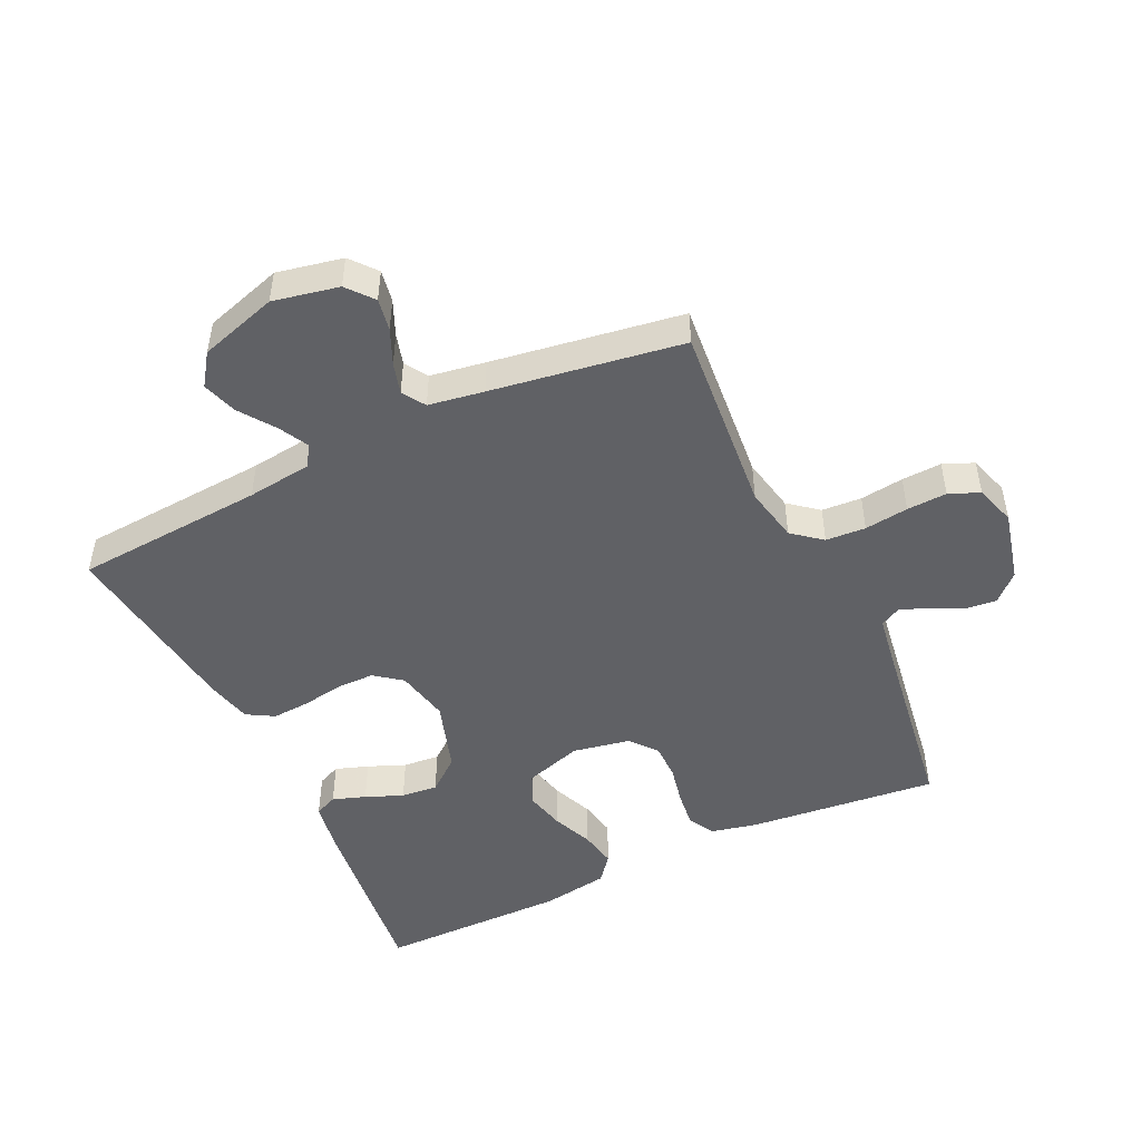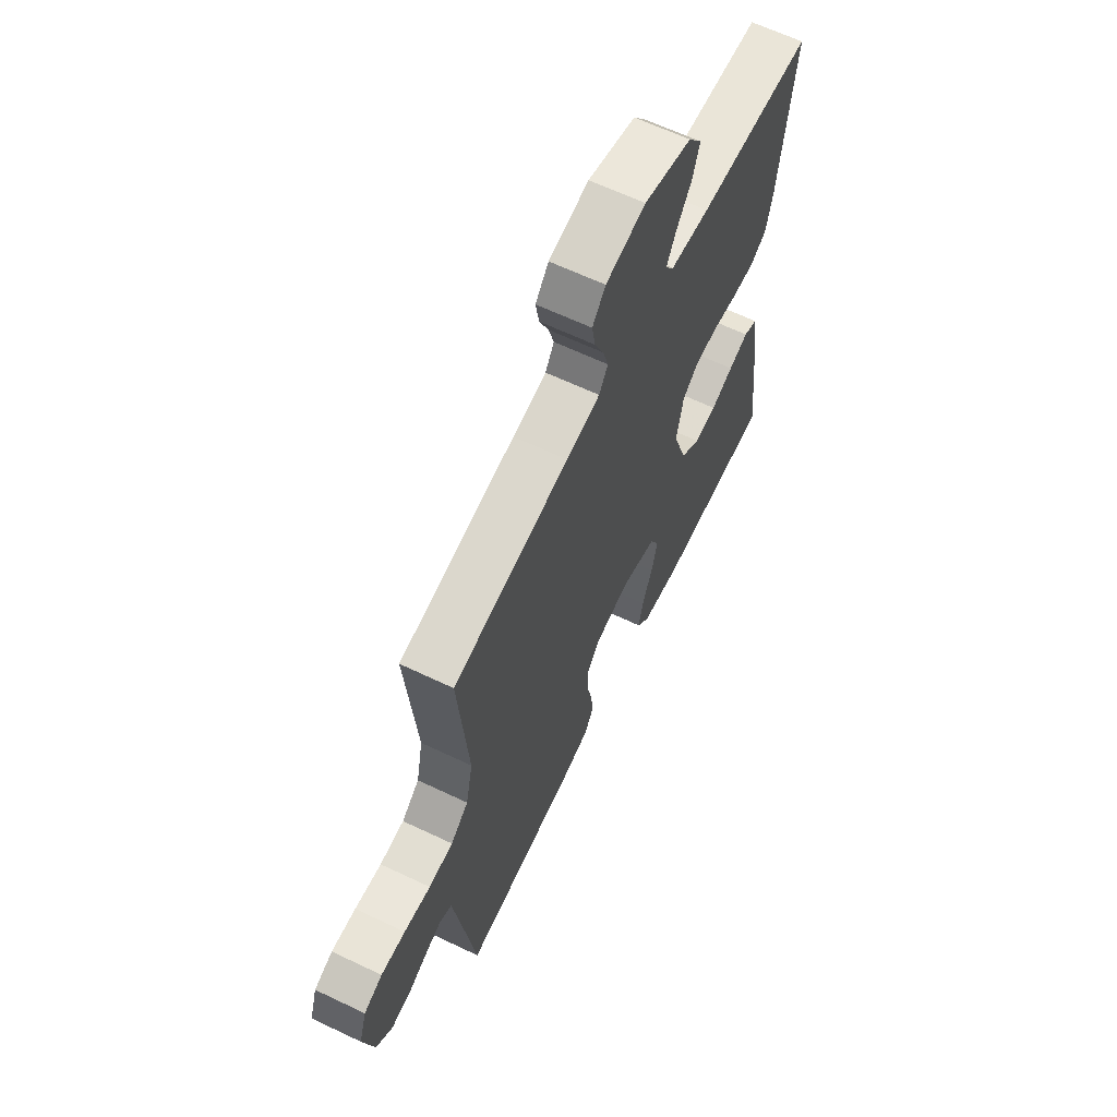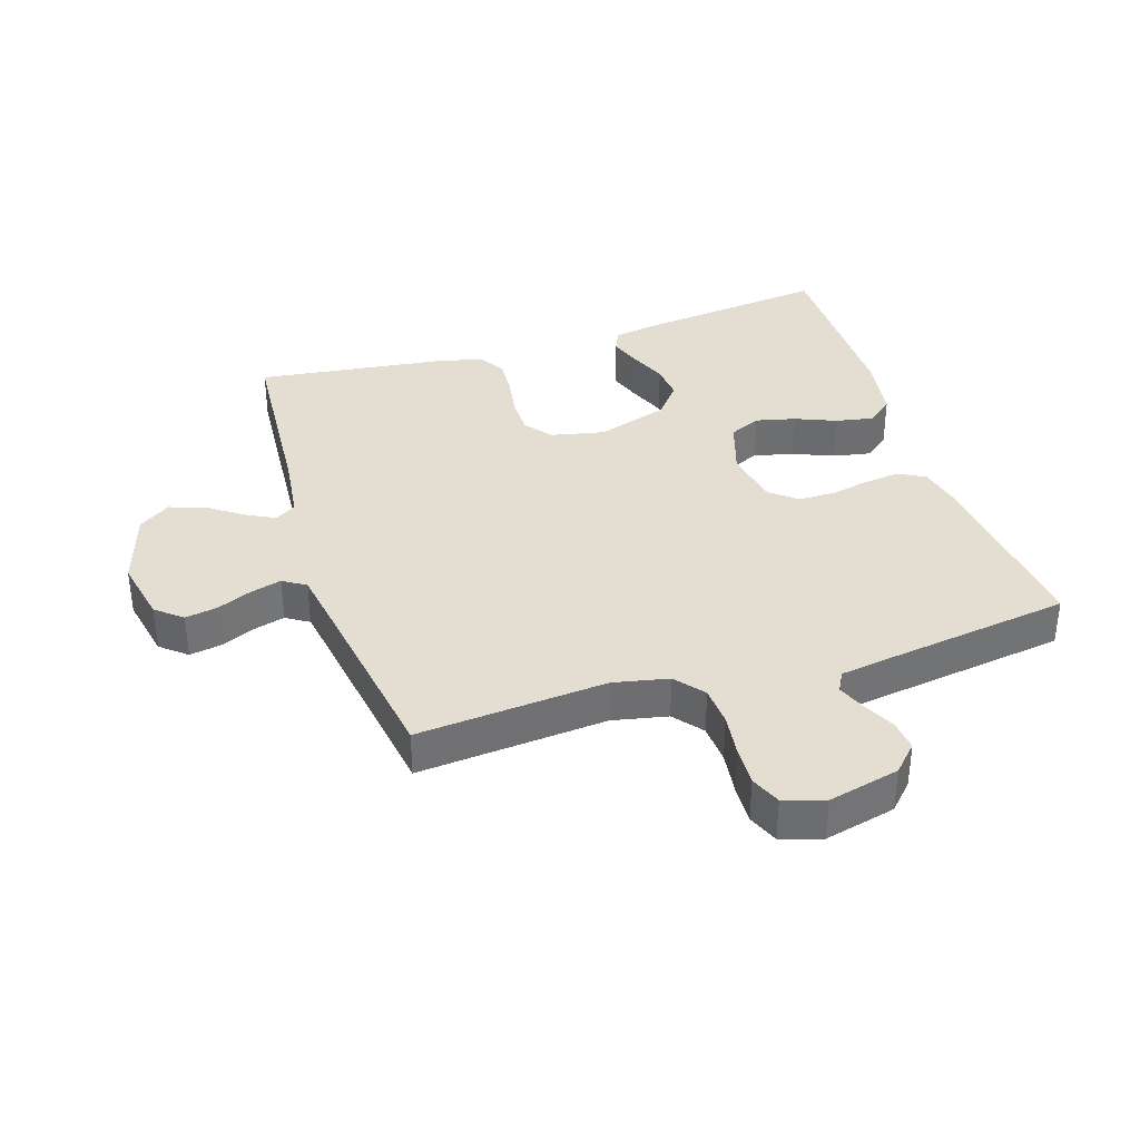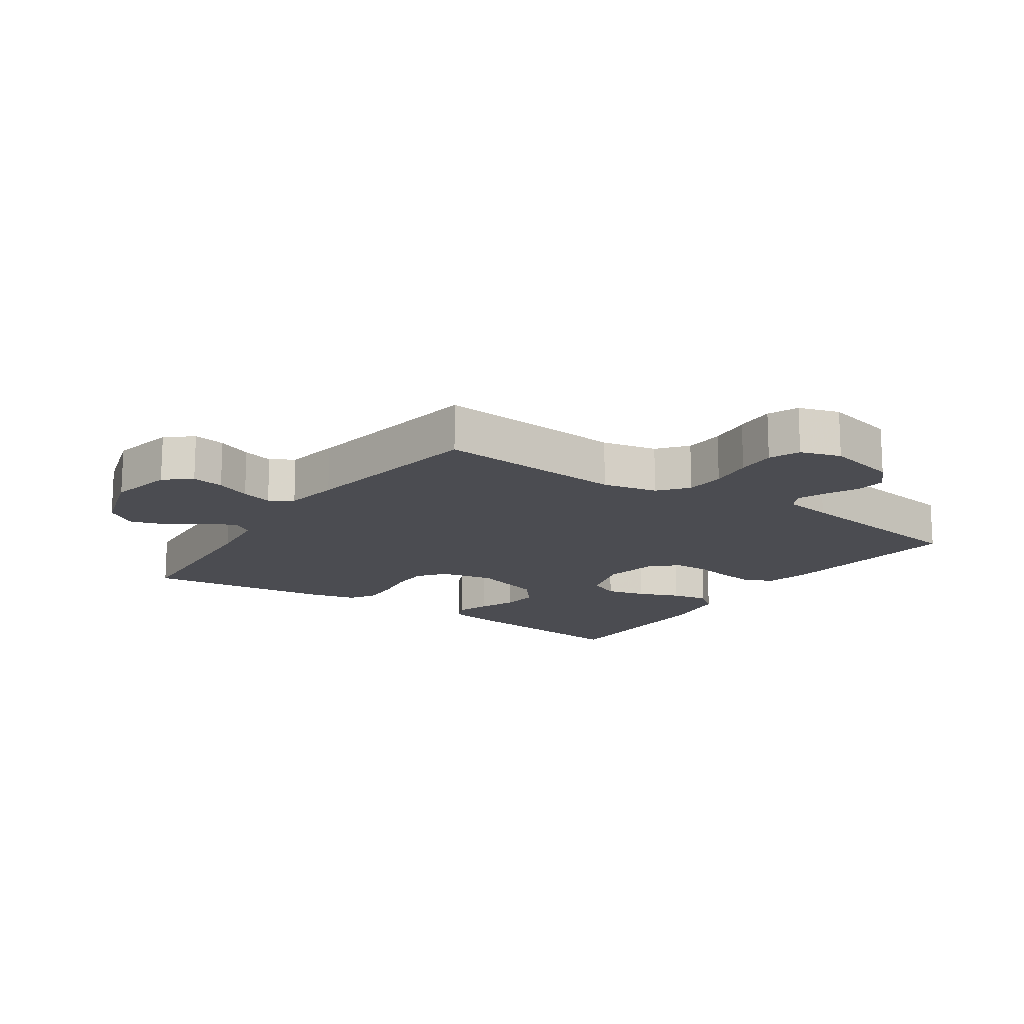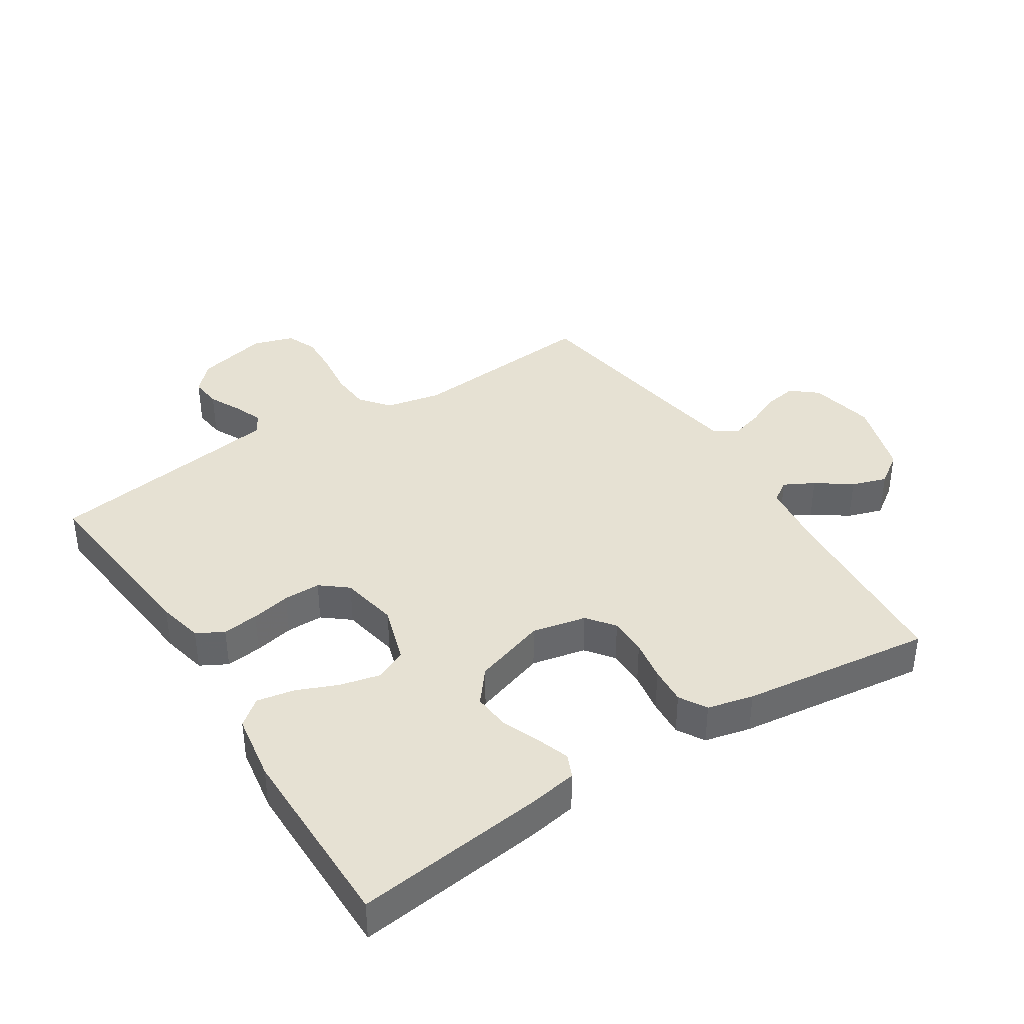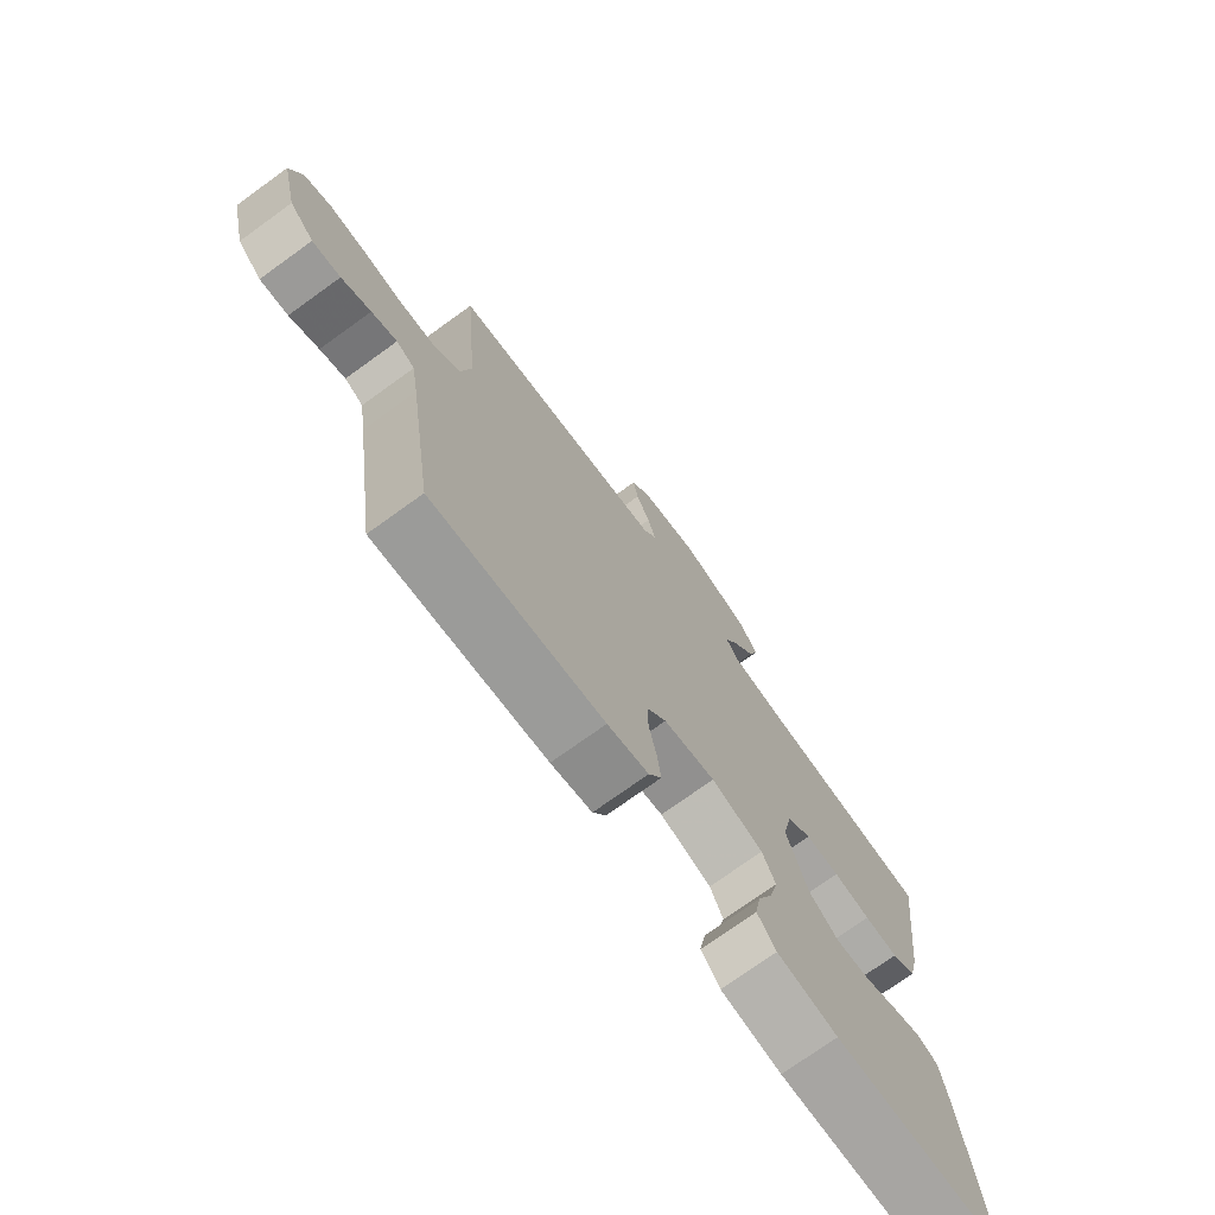
<metadata>
{"format":"obj","ext":"obj","renderer":"f3d","projection":"perspective","resolution":1024,"background":"white","views":[{"elev":-48.3,"azim":25.3,"up":"+Y"},{"elev":64.2,"azim":115.6,"up":"+Z"},{"elev":36.0,"azim":72.3,"up":"+Y"},{"elev":-15.3,"azim":55.6,"up":"+Y"},{"elev":38.9,"azim":-122.7,"up":"+Y"},{"elev":-73.9,"azim":125.8,"up":"+Z"}]}
</metadata>
<code>
v 0.5 0.07 -0.5
v 0.2 0.07 -0.47
v 0.128 0.07 -0.454
v 0.105 0.07 -0.412
v 0.112 0.07 -0.355
v 0.125 0.07 -0.293
v 0.125 0.07 -0.235
v 0.091 0.07 -0.193
v 0 0.07 -0.176
v -0.091 0.07 -0.205
v -0.114 0.07 -0.255
v -0.099 0.07 -0.318
v -0.072 0.07 -0.383
v -0.061 0.07 -0.442
v -0.094 0.07 -0.483
v -0.2 0.07 -0.5
v -0.5 0.07 -0.5
v -0.464 0.07 -0.2
v -0.451 0.07 -0.125
v -0.415 0.07 -0.109
v -0.363 0.07 -0.127
v -0.304 0.07 -0.151
v -0.246 0.07 -0.156
v -0.194 0.07 -0.114
v -0.157 0.07 0
v -0.175 0.07 0.085
v -0.218 0.07 0.118
v -0.278 0.07 0.118
v -0.343 0.07 0.107
v -0.402 0.07 0.103
v -0.445 0.07 0.128
v -0.462 0.07 0.2
v -0.5 0.07 0.5
v -0.2 0.07 0.522
v -0.098 0.07 0.535
v -0.076 0.07 0.568
v -0.101 0.07 0.615
v -0.14 0.07 0.67
v -0.158 0.07 0.725
v -0.123 0.07 0.775
v 0 0.07 0.813
v 0.103 0.07 0.792
v 0.137 0.07 0.751
v 0.128 0.07 0.7
v 0.104 0.07 0.645
v 0.09 0.07 0.596
v 0.113 0.07 0.56
v 0.2 0.07 0.546
v 0.5 0.07 0.5
v 0.474 0.07 0.2
v 0.492 0.07 0.113
v 0.538 0.07 0.076
v 0.601 0.07 0.072
v 0.67 0.07 0.081
v 0.733 0.07 0.084
v 0.781 0.07 0.064
v 0.801 0.07 0
v 0.774 0.07 -0.113
v 0.732 0.07 -0.153
v 0.683 0.07 -0.148
v 0.632 0.07 -0.123
v 0.588 0.07 -0.106
v 0.556 0.07 -0.123
v 0.544 0.07 -0.2
v 0.5 0 -0.5
v 0.2 0 -0.47
v 0.128 0 -0.454
v 0.105 0 -0.412
v 0.112 0 -0.355
v 0.125 0 -0.293
v 0.125 0 -0.235
v 0.091 0 -0.193
v 0 0 -0.176
v -0.091 0 -0.205
v -0.114 0 -0.255
v -0.099 0 -0.318
v -0.072 0 -0.383
v -0.061 0 -0.442
v -0.094 0 -0.483
v -0.2 0 -0.5
v -0.5 0 -0.5
v -0.464 0 -0.2
v -0.451 0 -0.125
v -0.415 0 -0.109
v -0.363 0 -0.127
v -0.304 0 -0.151
v -0.246 0 -0.156
v -0.194 0 -0.114
v -0.157 0 0
v -0.175 0 0.085
v -0.218 0 0.118
v -0.278 0 0.118
v -0.343 0 0.107
v -0.402 0 0.103
v -0.445 0 0.128
v -0.462 0 0.2
v -0.5 0 0.5
v -0.2 0 0.522
v -0.098 0 0.535
v -0.076 0 0.568
v -0.101 0 0.615
v -0.14 0 0.67
v -0.158 0 0.725
v -0.123 0 0.775
v 0 0 0.813
v 0.103 0 0.792
v 0.137 0 0.751
v 0.128 0 0.7
v 0.104 0 0.645
v 0.09 0 0.596
v 0.113 0 0.56
v 0.2 0 0.546
v 0.5 0 0.5
v 0.474 0 0.2
v 0.492 0 0.113
v 0.538 0 0.076
v 0.601 0 0.072
v 0.67 0 0.081
v 0.733 0 0.084
v 0.781 0 0.064
v 0.801 0 0
v 0.774 0 -0.113
v 0.732 0 -0.153
v 0.683 0 -0.148
v 0.632 0 -0.123
v 0.588 0 -0.106
v 0.556 0 -0.123
v 0.544 0 -0.2
f 59 60 61
f 58 59 61
f 57 58 61
f 56 57 61
f 55 56 61
f 54 55 61
f 53 54 61
f 52 53 61 62
f 51 52 62 63
f 48 49 50
f 47 48 50 51
f 43 44 45
f 42 43 45
f 41 42 45
f 40 41 45
f 39 40 45
f 38 39 45
f 37 38 45
f 36 37 45 46
f 35 36 46 47
f 32 33 34
f 31 32 34
f 30 31 34
f 29 30 34
f 28 29 34
f 34 35 47
f 28 34 47
f 27 28 47
f 20 21 22
f 19 20 22
f 18 19 22
f 17 18 22
f 16 17 22
f 15 16 22
f 14 15 22
f 13 14 22
f 12 13 22
f 11 12 22 23
f 10 11 23 24
f 4 5 6
f 3 4 6
f 2 3 6
f 1 2 6
f 64 1 6
f 64 6 7
f 51 63 64
f 47 51 64
f 27 47 64
f 26 27 64
f 25 26 64
f 9 10 24 25
f 8 9 25 64
f 7 8 64
f 125 124 123
f 125 123 122
f 125 122 121
f 125 121 120
f 125 120 119
f 125 119 118
f 125 118 117
f 126 125 117 116
f 127 126 116 115
f 114 113 112
f 115 114 112 111
f 109 108 107
f 109 107 106
f 109 106 105
f 109 105 104
f 109 104 103
f 109 103 102
f 109 102 101
f 110 109 101 100
f 111 110 100 99
f 98 97 96
f 98 96 95
f 98 95 94
f 98 94 93
f 98 93 92
f 111 99 98
f 111 98 92
f 111 92 91
f 86 85 84
f 86 84 83
f 86 83 82
f 86 82 81
f 86 81 80
f 86 80 79
f 86 79 78
f 86 78 77
f 86 77 76
f 87 86 76 75
f 88 87 75 74
f 70 69 68
f 70 68 67
f 70 67 66
f 70 66 65
f 70 65 128
f 71 70 128
f 128 127 115
f 128 115 111
f 128 111 91
f 128 91 90
f 128 90 89
f 89 88 74 73
f 128 89 73 72
f 128 72 71
f 1 65 66 2
f 2 66 67 3
f 3 67 68 4
f 4 68 69 5
f 5 69 70 6
f 6 70 71 7
f 7 71 72 8
f 8 72 73 9
f 9 73 74 10
f 10 74 75 11
f 11 75 76 12
f 12 76 77 13
f 13 77 78 14
f 14 78 79 15
f 15 79 80 16
f 16 80 81 17
f 17 81 82 18
f 18 82 83 19
f 19 83 84 20
f 20 84 85 21
f 21 85 86 22
f 22 86 87 23
f 23 87 88 24
f 24 88 89 25
f 25 89 90 26
f 26 90 91 27
f 27 91 92 28
f 28 92 93 29
f 29 93 94 30
f 30 94 95 31
f 31 95 96 32
f 32 96 97 33
f 33 97 98 34
f 34 98 99 35
f 35 99 100 36
f 36 100 101 37
f 37 101 102 38
f 38 102 103 39
f 39 103 104 40
f 40 104 105 41
f 41 105 106 42
f 42 106 107 43
f 43 107 108 44
f 44 108 109 45
f 45 109 110 46
f 46 110 111 47
f 47 111 112 48
f 48 112 113 49
f 49 113 114 50
f 50 114 115 51
f 51 115 116 52
f 52 116 117 53
f 53 117 118 54
f 54 118 119 55
f 55 119 120 56
f 56 120 121 57
f 57 121 122 58
f 58 122 123 59
f 59 123 124 60
f 60 124 125 61
f 61 125 126 62
f 62 126 127 63
f 63 127 128 64
f 64 128 65 1

</code>
